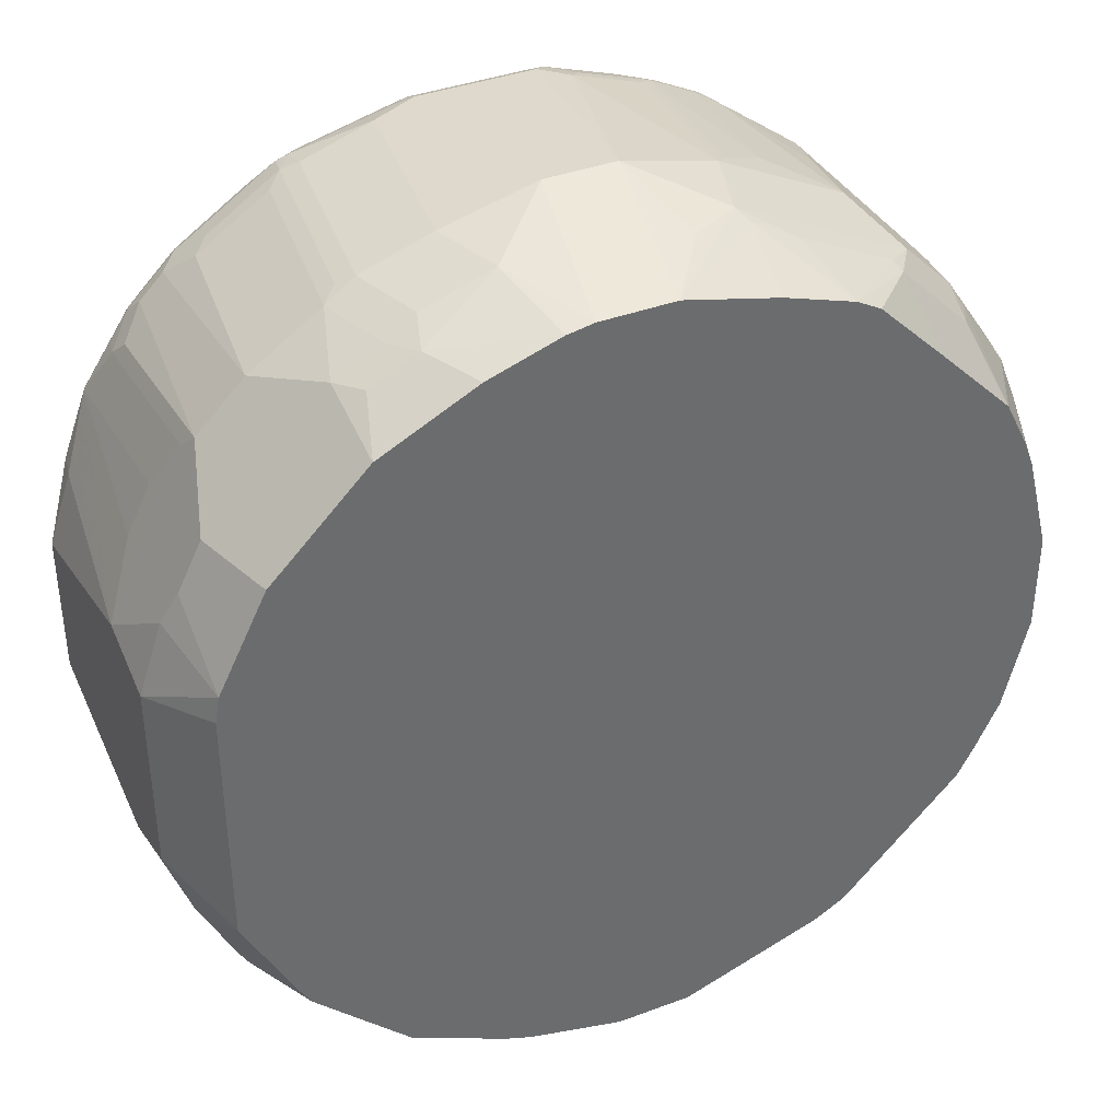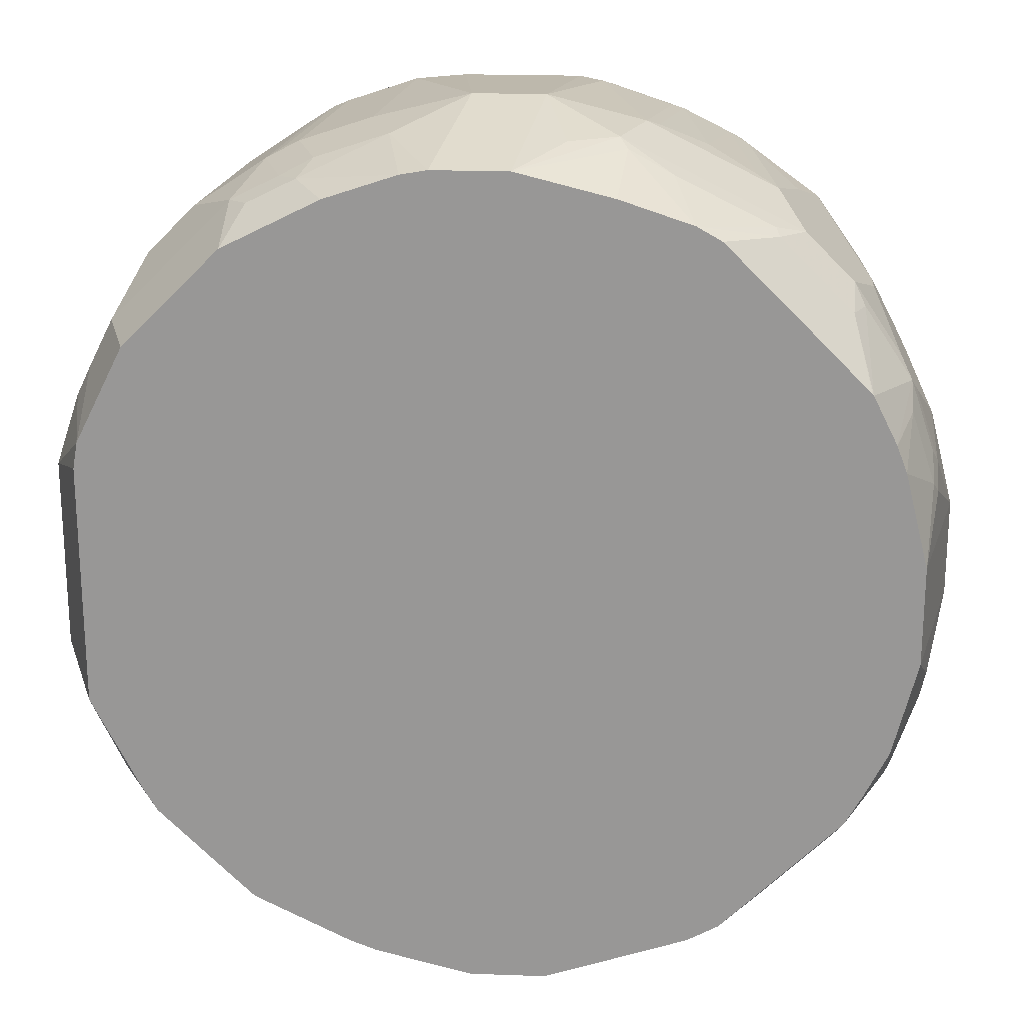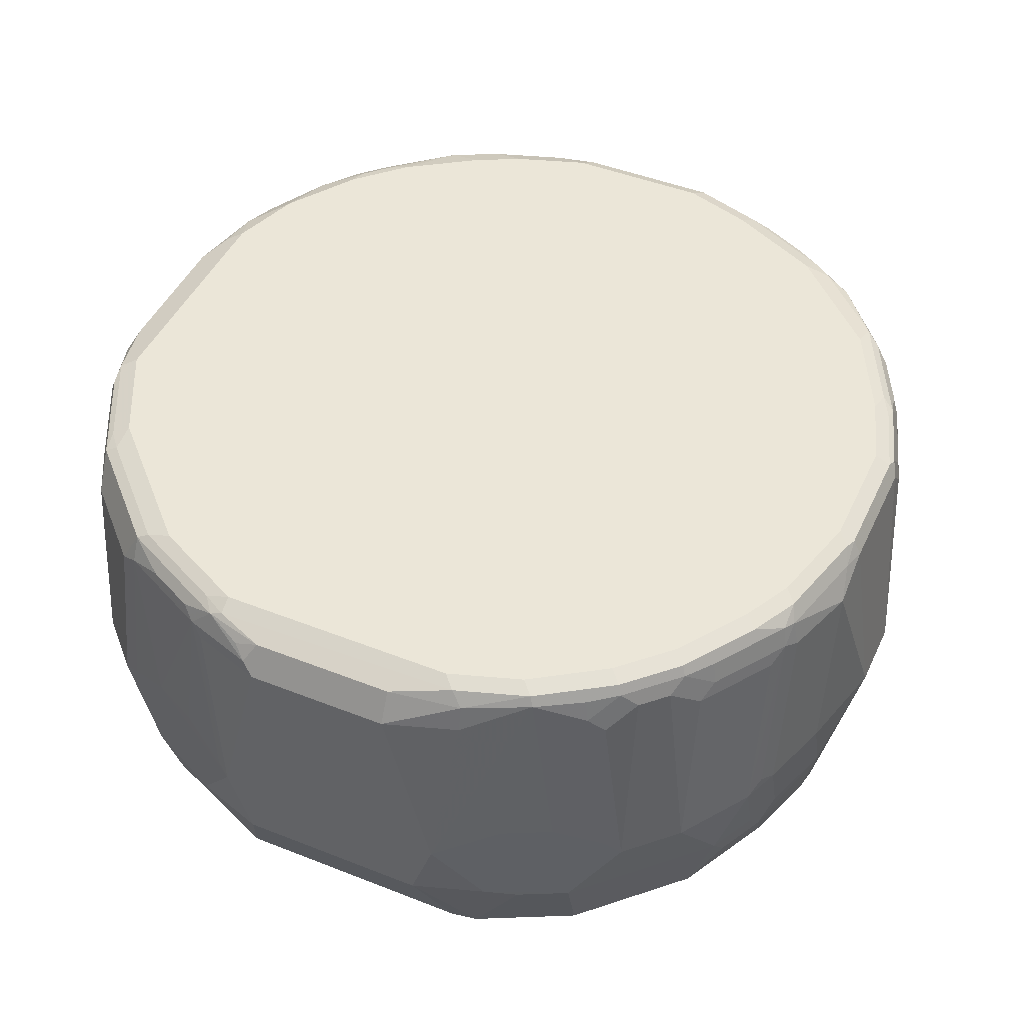
<metadata>
{"format":"obj","ext":"obj","renderer":"f3d","projection":"perspective","resolution":1024,"background":"white","views":[{"elev":38.5,"azim":-25.3,"up":"+Z"},{"elev":21.1,"azim":3.7,"up":"+Z"},{"elev":46.5,"azim":-65.8,"up":"+Y"}]}
</metadata>
<code>
v 0.09781 0.7045 -0.3522
v 0.09781 0.6458 -0.3522
v 0.05869 0.861 -0.3522
v 0.1369 0.861 -0.3326
v 0.1565 0.7045 -0.3326
v 0.04749 0.5731 -0.341
v 0.05869 0.6262 -0.3522
v 0.1695 0.698 -0.3261
v 0.15 0.6197 -0.3261
v 0.06521 0.8871 -0.3391
v 0.1272 0.8904 -0.3228
v -0.05868 0.861 -0.3522
v 0.1598 0.8839 -0.3163
v 0.163 0.8676 -0.3196
v 0.1826 0.711 -0.3196
v 0.1062 0.5731 -0.3215
v -0.01396 0.5731 -0.341
v -0.05868 0.6262 -0.3522
v 0.2283 0.6393 -0.287
v 0.1901 0.5731 -0.2879
v 0.1649 0.5731 -0.3019
v 0.225 0.6213 -0.2837
v 0.09129 0.8937 -0.3261
v -0.05216 0.8871 -0.3391
v 0.1565 0.9002 -0.2935
v 0.1728 0.8969 -0.2902
v 0.2055 0.8904 -0.2837
v 0.09781 0.9002 -0.3131
v -0.0978 0.7045 -0.3522
v -0.1174 0.861 -0.3326
v -0.1198 0.8806 -0.3277
v -0.0652 0.8741 -0.3457
v 0.1989 0.8643 -0.2968
v 0.2022 0.848 -0.3
v 0.2413 0.711 -0.2804
v 0.2413 0.6523 -0.2804
v -0.0922 0.5731 -0.3215
v -0.06846 0.6165 -0.3473
v -0.08802 0.636 -0.3473
v -0.07824 0.6458 -0.3522
v 0.2879 0.5731 -0.1901
v 0.2837 0.6213 -0.225
v -0.1043 0.8937 -0.3261
v 0.2153 0.9002 -0.2544
v 0.2316 0.8969 -0.2511
v 0.2413 0.8871 -0.2609
v -0.0978 0.9002 -0.3131
v -0.2022 0.7241 -0.3
v -0.1761 0.7241 -0.3131
v -0.1369 0.7241 -0.3326
v -0.1369 0.6458 -0.3326
v -0.1467 0.636 -0.3277
v -0.1859 0.636 -0.3082
v -0.2022 0.6458 -0.3
v -0.2413 0.7045 -0.2804
v -0.1826 0.861 -0.3
v -0.1981 0.8806 -0.2886
v -0.2006 0.8904 -0.2837
v -0.1223 0.8904 -0.3228
v 0.2609 0.7306 -0.2609
v 0.2805 0.6523 -0.2413
v -0.1141 0.5731 -0.3131
v -0.1271 0.6165 -0.3277
v 0.3228 0.6213 -0.1663
v 0.3019 0.5731 -0.1649
v 0.287 0.6393 -0.2283
v -0.1826 0.8937 -0.287
v 0.2544 0.9002 -0.2152
v 0.2511 0.8969 -0.2315
v 0.2609 0.8871 -0.2413
v -0.1761 0.9002 -0.2739
v -0.2218 0.861 -0.2804
v -0.1565 0.6262 -0.3204
v -0.193 0.5731 -0.2736
v -0.2152 0.6262 -0.2813
v -0.2413 0.6262 -0.2609
v -0.2804 0.7045 -0.2413
v -0.1981 0.8953 -0.2739
v -0.2788 0.8904 -0.2055
v -0.2764 0.8953 -0.1957
v 0.3 0.711 -0.2218
v 0.3196 0.6523 -0.1826
v -0.1147 0.5731 -0.3128
v 0.3261 0.6393 -0.1695
v 0.3277 0.6238 -0.1565
v 0.3214 0.5731 -0.1257
v 0.2935 0.9002 -0.1565
v 0.3033 0.8904 -0.1859
v 0.3 0.8676 -0.2022
v -0.2739 0.9002 -0.1761
v -0.2804 0.861 -0.2218
v -0.1943 0.5731 -0.2725
v -0.225 0.6165 -0.269
v -0.2609 0.6262 -0.2413
v -0.2123 0.5731 -0.2547
v -0.3 0.6458 -0.2022
v -0.3522 0.7045 -0.0978
v -0.2886 0.7143 -0.225
v -0.2886 0.8708 -0.2055
v -0.3009 0.8806 -0.1761
v -0.2886 0.8904 -0.1859
v -0.3155 0.8953 -0.1174
v 0.3196 0.711 -0.1826
v 0.3522 0.7045 -0.1174
v 0.3326 0.6458 -0.1565
v 0.3473 0.6238 -0.0978
v 0.3411 0.5731 -0.04748
v 0.3131 0.9002 -0.1174
v 0.3228 0.8904 -0.1467
v 0.3196 0.8676 -0.163
v -0.3131 0.9002 -0.0978
v -0.271 0.5731 -0.196
v -0.3033 0.6165 -0.181
v -0.3082 0.6262 -0.1785
v -0.3131 0.6458 -0.1761
v -0.3326 0.6458 -0.1369
v -0.3522 0.6458 -0.07824
v -0.3522 0.861 -0.05868
v -0.3326 0.861 -0.1174
v -0.3277 0.8708 -0.1271
v -0.3473 0.7143 -0.1076
v -0.3277 0.7339 -0.1467
v -0.3082 0.7339 -0.1859
v -0.3204 0.8806 -0.1369
v -0.3277 0.8904 -0.1076
v -0.3261 0.8937 -0.0978
v 0.3391 0.711 -0.1434
v 0.3326 0.861 -0.1369
v 0.3522 0.8219 -0.0978
v 0.3718 0.7045 -0.03912
v 0.3522 0.6458 -0.0978
v 0.3522 0.6262 -0.07824
v 0.3411 0.5731 0.03353
v 0.3326 0.9002 -0.05868
v 0.3424 0.8904 -0.08802
v -0.3228 0.8953 0.1076
v -0.3131 0.9002 0.09781
v -0.2823 0.5731 -0.1761
v -0.3215 0.5731 -0.0978
v -0.3261 0.6327 -0.1434
v -0.3522 0.6458 0.07825
v -0.3473 0.8708 -0.06846
v -0.3522 0.861 0.05869
v -0.3391 0.8871 -0.05868
v -0.34 0.8806 -0.07824
v 0.3522 0.861 -0.07824
v 0.3718 0.7045 0.03913
v 0.3522 0.8806 -0.05868
v 0.3522 0.6262 0.07825
v 0.3473 0.6165 0.08803
v 0.3214 0.5731 0.1118
v 0.3326 0.9002 0.05869
v 0.3457 0.8937 -0.05216
v -0.3033 0.8953 0.1663
v -0.3391 0.8871 0.05869
v -0.3277 0.8831 0.1174
v -0.2935 0.9002 0.1565
v -0.3215 0.5731 0.1006
v -0.3326 0.6458 0.1369
v -0.3522 0.7045 0.09781
v -0.3177 0.5731 0.1221
v -0.3326 0.861 0.1174
v 0.3522 0.8806 0.05869
v 0.3522 0.8415 0.09781
v 0.3522 0.7045 0.1174
v 0.3522 0.6458 0.09781
v 0.3473 0.636 0.1076
v 0.3277 0.6165 0.1467
v 0.3131 0.5731 0.1337
v 0.3131 0.9002 0.1174
v 0.3457 0.8937 0.06521
v -0.3065 0.8871 0.1695
v -0.2837 0.8855 0.2055
v -0.2641 0.8953 0.225
v -0.3261 0.8676 0.1304
v -0.2544 0.9002 0.2153
v -0.3196 0.6393 0.163
v -0.3 0.6393 0.2022
v -0.3 0.7176 0.2022
v -0.3261 0.7306 0.15
v -0.2804 0.698 0.2413
v -0.287 0.711 0.2283
v -0.2786 0.5731 0.2003
v 0.3473 0.8806 0.08066
v 0.3473 0.861 0.1003
v 0.3326 0.861 0.1369
v 0.3326 0.7436 0.1565
v 0.3131 0.7241 0.1957
v 0.3131 0.7045 0.1957
v 0.3326 0.6458 0.1565
v 0.3277 0.636 0.1663
v 0.3128 0.5731 0.1343
v 0.3261 0.8937 0.1239
v 0.2739 0.9002 0.1957
v 0.3424 0.8904 0.08314
v -0.3065 0.7306 0.1891
v -0.287 0.8676 0.2087
v -0.2674 0.8871 0.2283
v -0.225 0.8953 0.2642
v -0.2152 0.9002 0.2544
v -0.2022 0.6393 0.3
v -0.2413 0.698 0.2805
v -0.2609 0.8741 0.2413
v -0.2804 0.8545 0.2218
v -0.2003 0.5731 0.2786
v 0.3277 0.8806 0.1394
v 0.3 0.861 0.2022
v 0.3196 0.7436 0.1826
v 0.3 0.7241 0.2218
v 0.3082 0.6947 0.2055
v 0.3 0.7045 0.2218
v 0.3196 0.6458 0.1826
v 0.2886 0.636 0.225
v 0.2932 0.5731 0.1734
v 0.3228 0.8904 0.1418
v 0.287 0.8937 0.2022
v 0.2739 0.8953 0.2177
v 0.1957 0.9002 0.2739
v -0.2283 0.8871 0.2674
v -0.2055 0.8855 0.2837
v -0.1663 0.8953 0.3033
v -0.1565 0.9002 0.2935
v -0.1859 0.6165 0.3033
v -0.163 0.6393 0.3196
v -0.1826 0.698 0.3196
v -0.2218 0.8545 0.2805
v -0.2413 0.8741 0.2609
v -0.122 0.5731 0.3177
v 0.3082 0.8806 0.1785
v 0.3033 0.8904 0.1809
v 0.2805 0.8806 0.2218
v 0.2642 0.8708 0.2495
v 0.2674 0.861 0.2479
v 0.2609 0.8415 0.2609
v 0.2805 0.6458 0.2413
v 0.2788 0.6165 0.225
v 0.2921 0.5731 0.1747
v 0.2642 0.8904 0.2397
v 0.2837 0.8904 0.2104
v 0.2153 0.8953 0.2763
v 0.1174 0.9002 0.3131
v 0.1369 0.8953 0.3155
v 0.1761 0.8953 0.296
v -0.2087 0.8676 0.287
v -0.1467 0.8855 0.3228
v -0.1271 0.8953 0.3228
v -0.1174 0.9002 0.3131
v -0.1467 0.6165 0.3228
v -0.1369 0.6458 0.3326
v -0.1565 0.7045 0.3326
v -0.1695 0.711 0.3261
v -0.15 0.8676 0.3261
v -0.163 0.8545 0.3196
v -0.06336 0.5731 0.3373
v 0.2544 0.861 0.2617
v 0.2218 0.8806 0.2805
v 0.2413 0.7827 0.2805
v 0.1957 0.8806 0.3009
v 0.2022 0.861 0.3
v 0.2413 0.6458 0.2805
v 0.2348 0.5731 0.2325
v 0.2201 0.6165 0.2837
v 0.2055 0.8904 0.2886
v 0.05869 0.9002 0.3326
v 0.1174 0.8937 0.3261
v 0.1272 0.8904 0.3277
v -0.1369 0.8831 0.3277
v -0.0489 0.8953 0.3424
v -0.03912 0.9002 0.3326
v -0.07824 0.6458 0.3522
v -0.0978 0.7045 0.3522
v -0.1369 0.861 0.3326
v -0.04188 0.5731 0.3411
v 0.2218 0.7045 0.3
v 0.1858 0.8708 0.3082
v 0.1565 0.8806 0.3204
v 0.1467 0.8708 0.3277
v 0.2055 0.7143 0.3082
v 0.2022 0.6458 0.3
v 0.2177 0.6262 0.2886
v 0.1764 0.5731 0.2905
v 0.1565 0.5731 0.3019
v 0.05869 0.8937 0.3457
v 0.06847 0.8904 0.3473
v -0.07824 0.861 0.3522
v -0.05868 0.8831 0.3473
v -0.03912 0.8937 0.3457
v -0.01956 0.7045 0.3718
v 0.01957 0.5731 0.3411
v 0.1957 0.7045 0.3131
v 0.1663 0.7339 0.3277
v 0.08803 0.8708 0.3473
v 0.1369 0.861 0.3326
v 0.1272 0.7143 0.3473
v 0.09781 0.6458 0.3522
v 0.1394 0.6262 0.3277
v 0.1043 0.6327 0.3457
v 0.09781 0.5731 0.3214
v 0.05869 0.8806 0.3522
v -0.03912 0.8806 0.3522
v 0.03913 0.7045 0.3718
v 0.05869 0.6262 0.3522
v 0.1174 0.7045 0.3522
v 0.07825 0.861 0.3522
f 1 2 7
f 178 201 202
f 178 202 181
f 179 196 180
f 179 182 196
f 181 202 227
f 181 227 203
f 178 205 201
f 181 203 204
f 181 197 182
f 184 195 206
f 184 206 185
f 186 206 207
f 186 207 187
f 187 207 208
f 181 204 197
f 178 183 205
f 174 200 176
f 174 199 200
f 168 191 192
f 168 192 169
f 170 194 216
f 170 216 193
f 171 195 184
f 171 193 215
f 171 215 195
f 172 180 196
f 172 196 182
f 172 182 197
f 172 197 173
f 173 197 198
f 173 198 174
f 174 198 219
f 174 219 199
f 187 208 209
f 187 209 188
f 188 209 211
f 188 211 210
f 199 220 245
f 199 245 221
f 199 221 222
f 199 222 200
f 201 205 223
f 201 223 248
f 201 248 224
f 201 224 225
f 201 225 202
f 202 225 226
f 202 226 227
f 205 228 223
f 206 215 230
f 206 230 229
f 206 229 207
f 199 219 220
f 166 191 167
f 198 227 219
f 197 203 198
f 188 210 189
f 189 191 190
f 189 210 191
f 191 210 211
f 191 211 212
f 191 212 235
f 191 235 213
f 191 213 214
f 191 214 192
f 193 216 215
f 194 217 216
f 194 218 240
f 194 240 217
f 195 215 206
f 197 204 203
f 198 203 227
f 166 190 191
f 165 190 166
f 165 189 190
f 136 154 157
f 136 157 137
f 136 155 156
f 136 156 154
f 141 159 160
f 141 158 161
f 141 161 159
f 142 144 145
f 143 160 162
f 143 162 156
f 143 156 155
f 147 163 164
f 147 164 165
f 147 165 166
f 147 166 149
f 135 148 146
f 148 153 171
f 135 153 148
f 134 171 153
f 125 142 145
f 125 145 144
f 125 144 126
f 126 144 155
f 126 155 136
f 128 146 129
f 129 146 130
f 130 132 131
f 130 146 148
f 130 148 163
f 130 163 147
f 133 147 149
f 133 149 150
f 133 150 151
f 134 152 171
f 134 153 135
f 207 230 231
f 148 171 163
f 149 167 150
f 160 175 162
f 160 178 181
f 160 181 182
f 160 182 179
f 161 178 177
f 161 183 178
f 163 171 184
f 163 184 185
f 163 185 164
f 164 185 206
f 164 206 186
f 164 186 187
f 164 187 165
f 165 187 188
f 165 188 189
f 160 172 175
f 149 166 167
f 160 180 172
f 159 178 160
f 150 167 191
f 150 191 168
f 150 168 151
f 151 168 169
f 152 170 193
f 152 193 171
f 154 156 172
f 154 172 173
f 154 173 174
f 154 174 176
f 154 176 157
f 156 162 175
f 156 175 172
f 159 161 177
f 159 177 178
f 160 179 180
f 207 231 232
f 207 232 233
f 207 233 234
f 264 269 268
f 264 268 283
f 265 283 284
f 265 284 266
f 266 277 276
f 266 284 292
f 266 292 277
f 267 272 285
f 267 285 286
f 268 286 287
f 268 287 283
f 270 273 288
f 270 288 271
f 271 288 285
f 273 289 301
f 262 282 281
f 273 301 288
f 262 280 282
f 260 280 262
f 254 273 270
f 255 256 258
f 256 263 258
f 257 259 274
f 258 275 259
f 258 263 266
f 258 266 276
f 258 276 277
f 258 277 275
f 259 275 278
f 259 278 274
f 260 274 290
f 260 290 279
f 260 279 296
f 260 296 280
f 261 262 281
f 252 272 267
f 274 278 290
f 275 291 278
f 285 300 286
f 286 300 287
f 288 301 299
f 288 299 300
f 289 298 297
f 289 297 295
f 289 295 302
f 289 302 301
f 290 303 295
f 293 304 303
f 295 303 301
f 295 301 302
f 295 297 296
f 299 301 304
f 301 303 304
f 285 288 300
f 275 277 291
f 284 304 292
f 283 299 284
f 277 292 304
f 277 304 293
f 277 293 303
f 277 303 294
f 277 294 291
f 278 291 294
f 278 294 303
f 278 303 290
f 279 290 295
f 279 295 296
f 280 296 282
f 282 296 297
f 282 297 298
f 283 287 300
f 283 300 299
f 284 299 304
f 120 125 124
f 250 252 251
f 250 285 272
f 218 243 240
f 219 227 244
f 219 244 220
f 220 244 252
f 220 252 245
f 221 245 246
f 221 246 247
f 221 247 222
f 223 228 248
f 224 248 249
f 224 249 225
f 225 249 250
f 225 250 251
f 225 251 252
f 225 252 253
f 218 242 243
f 225 253 226
f 218 241 242
f 216 239 230
f 207 234 209
f 207 209 208
f 207 229 230
f 209 234 257
f 209 257 274
f 209 274 260
f 209 260 235
f 209 235 211
f 211 235 212
f 213 235 236
f 213 236 214
f 214 236 237
f 215 216 230
f 216 217 238
f 216 238 239
f 217 240 238
f 250 272 252
f 226 253 252
f 226 244 227
f 241 265 242
f 242 266 263
f 242 263 243
f 242 265 266
f 245 252 267
f 245 267 246
f 246 267 286
f 246 286 268
f 246 268 269
f 246 269 247
f 248 254 270
f 248 270 249
f 249 270 271
f 249 271 250
f 250 271 285
f 241 283 265
f 226 252 244
f 241 264 283
f 238 240 263
f 228 254 248
f 230 239 231
f 231 239 238
f 231 238 232
f 232 255 234
f 232 234 233
f 232 238 256
f 232 256 255
f 234 255 258
f 234 258 259
f 234 259 257
f 235 260 262
f 235 262 236
f 236 261 237
f 236 262 261
f 238 263 256
f 120 142 125
f 240 243 263
f 120 123 122
f 25 44 45
f 25 45 26
f 25 28 47
f 25 47 71
f 25 71 90
f 25 90 111
f 24 32 43
f 25 111 137
f 25 157 176
f 25 176 200
f 25 200 222
f 25 222 247
f 25 247 269
f 25 269 264
f 25 137 157
f 23 47 28
f 23 43 47
f 22 61 42
f 12 32 24
f 13 27 33
f 13 33 34
f 13 34 14
f 14 34 15
f 15 34 35
f 15 35 36
f 17 37 38
f 17 38 18
f 18 38 39
f 18 39 40
f 19 36 22
f 20 22 42
f 20 42 41
f 22 36 61
f 25 264 241
f 25 241 218
f 25 218 194
f 25 194 170
f 30 50 49
f 30 49 56
f 30 56 31
f 31 56 72
f 31 72 57
f 31 57 58
f 31 58 59
f 31 59 32
f 32 59 43
f 34 46 60
f 34 60 35
f 35 60 81
f 35 81 61
f 35 61 36
f 37 62 63
f 29 55 48
f 12 31 32
f 29 54 55
f 29 52 53
f 25 170 152
f 25 152 134
f 25 134 108
f 25 108 87
f 25 87 68
f 25 68 44
f 26 45 27
f 27 34 33
f 27 45 46
f 27 46 34
f 29 48 49
f 29 49 50
f 29 50 30
f 29 40 51
f 29 51 52
f 29 53 54
f 12 30 31
f 12 29 30
f 11 28 25
f 4 14 15
f 4 15 5
f 5 15 8
f 6 9 16
f 6 16 21
f 6 21 20
f 6 20 41
f 6 41 65
f 6 65 86
f 6 86 107
f 6 107 133
f 6 133 151
f 6 151 169
f 6 169 192
f 6 192 214
f 4 13 14
f 6 214 237
f 4 11 13
f 3 12 24
f 120 122 121
f 1 7 18
f 1 18 40
f 1 40 29
f 1 29 12
f 1 12 3
f 1 3 4
f 1 4 5
f 1 5 2
f 2 6 7
f 2 5 8
f 2 8 9
f 2 9 6
f 3 10 11
f 3 11 4
f 3 24 10
f 37 63 38
f 6 237 261
f 6 281 282
f 6 18 7
f 8 15 36
f 8 36 19
f 8 19 9
f 9 20 21
f 9 21 16
f 9 19 22
f 9 22 20
f 10 23 11
f 10 24 43
f 10 43 23
f 11 25 26
f 11 26 27
f 11 27 13
f 11 23 28
f 6 17 18
f 6 261 281
f 6 37 17
f 6 83 62
f 6 282 298
f 6 298 289
f 6 289 273
f 6 273 254
f 6 254 228
f 6 228 205
f 6 205 183
f 6 183 161
f 6 161 158
f 6 158 139
f 6 138 112
f 6 112 95
f 6 95 92
f 6 92 74
f 6 74 83
f 6 62 37
f 38 63 52
f 6 139 138
f 39 52 40
f 97 116 117
f 97 117 141
f 97 141 160
f 97 160 143
f 97 143 118
f 97 118 119
f 97 119 120
f 97 120 121
f 97 121 122
f 97 122 123
f 97 123 98
f 98 123 99
f 99 123 120
f 99 120 100
f 100 120 124
f 97 115 116
f 100 124 125
f 96 115 97
f 96 113 114
f 82 104 105
f 82 105 84
f 84 105 85
f 85 105 131
f 85 131 106
f 85 106 86
f 86 106 107
f 87 108 88
f 88 108 109
f 88 109 110
f 88 110 89
f 89 110 127
f 89 127 103
f 94 112 113
f 94 113 96
f 96 114 115
f 82 103 104
f 100 125 101
f 102 126 111
f 113 139 140
f 113 140 114
f 113 138 139
f 114 140 116
f 114 116 115
f 116 140 117
f 117 140 139
f 117 139 158
f 117 158 141
f 118 142 120
f 118 120 119
f 118 143 155
f 118 155 144
f 38 52 39
f 118 144 142
f 112 138 113
f 102 125 126
f 111 136 137
f 109 128 110
f 103 127 104
f 104 127 110
f 104 110 128
f 104 128 129
f 104 129 130
f 104 130 131
f 104 131 105
f 106 131 132
f 107 132 130
f 107 130 147
f 107 147 133
f 108 134 135
f 108 135 109
f 109 135 146
f 109 146 128
f 111 126 136
f 81 103 82
f 106 132 107
f 80 111 90
f 53 73 74
f 53 74 75
f 53 75 54
f 54 75 76
f 54 76 55
f 55 76 94
f 55 94 77
f 55 77 91
f 55 91 72
f 57 72 58
f 58 78 67
f 58 72 91
f 58 91 79
f 58 79 80
f 58 80 78
f 52 73 53
f 52 63 73
f 48 56 49
f 48 72 56
f 40 52 51
f 41 42 64
f 81 89 103
f 41 64 65
f 42 61 66
f 42 66 84
f 42 84 64
f 60 70 89
f 43 59 58
f 43 67 71
f 43 71 47
f 44 68 69
f 44 69 45
f 45 69 70
f 45 70 46
f 48 55 72
f 43 58 67
f 60 89 81
f 46 70 60
f 61 82 66
f 76 92 95
f 76 95 112
f 76 112 94
f 77 96 97
f 77 97 98
f 77 99 91
f 77 94 96
f 79 91 99
f 79 99 100
f 79 100 101
f 79 101 80
f 80 102 111
f 61 81 82
f 80 101 125
f 80 125 102
f 75 93 76
f 74 93 75
f 77 98 99
f 68 87 88
f 64 86 65
f 66 82 84
f 67 78 71
f 68 88 69
f 62 83 73
f 62 73 63
f 74 76 93
f 64 85 86
f 70 88 89
f 71 78 80
f 71 80 90
f 64 84 85
f 73 83 74
f 74 92 76
f 69 88 70

</code>
